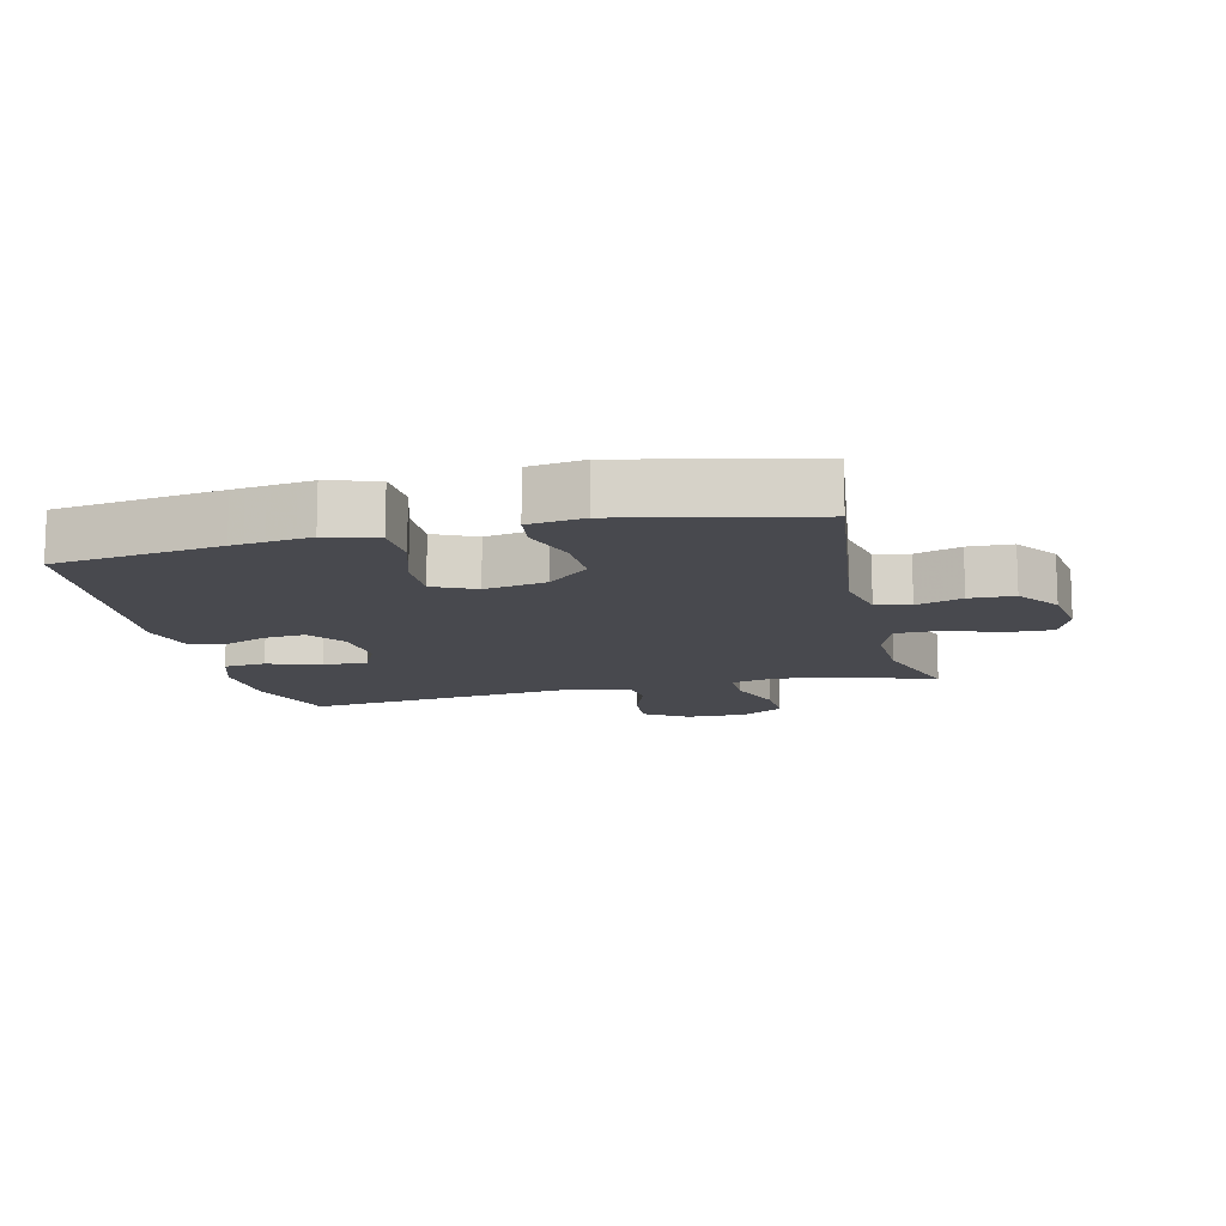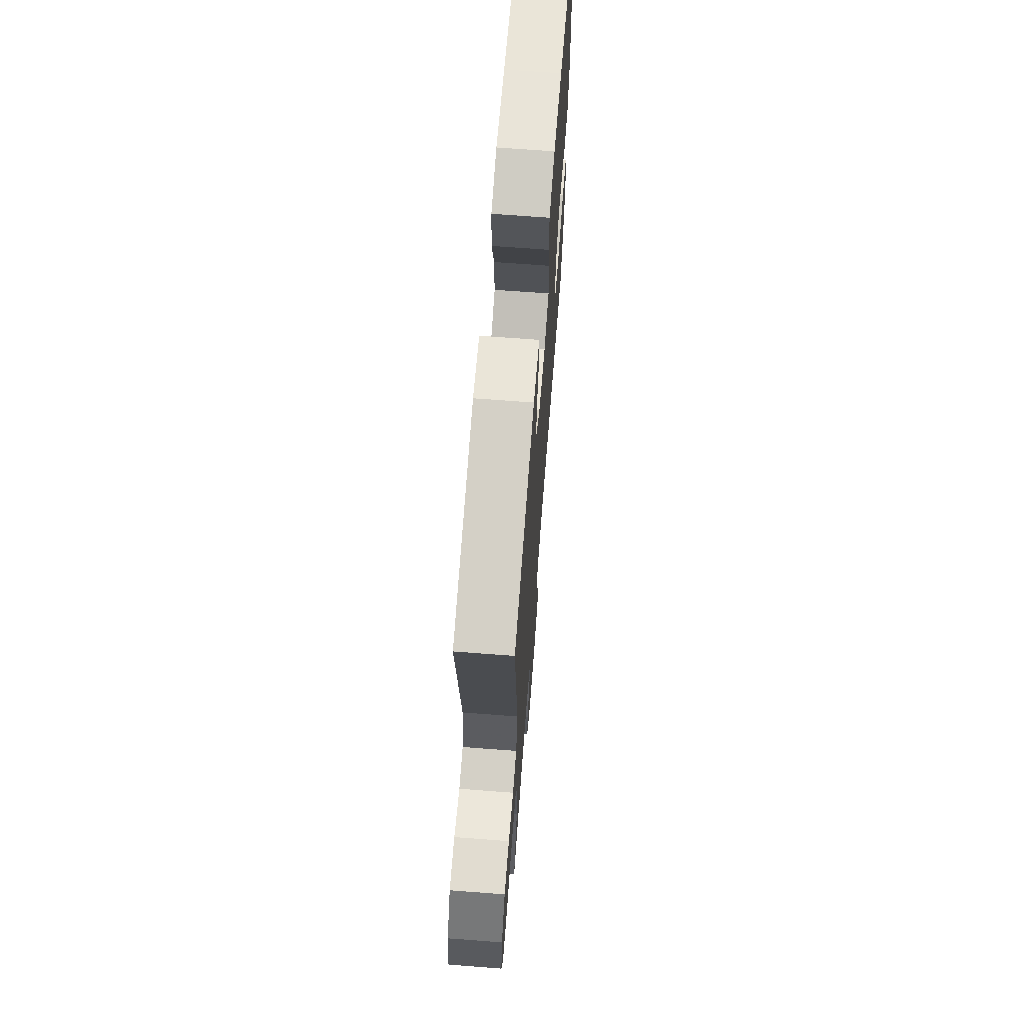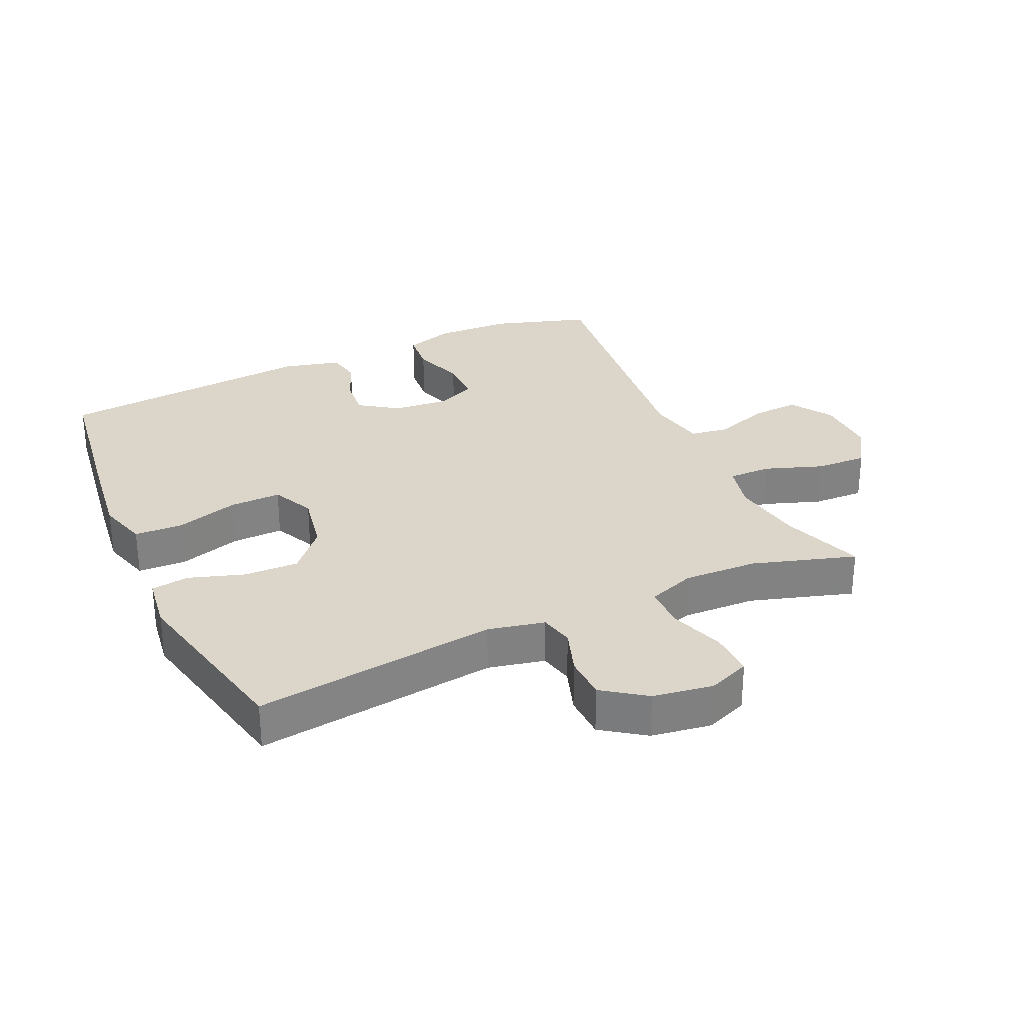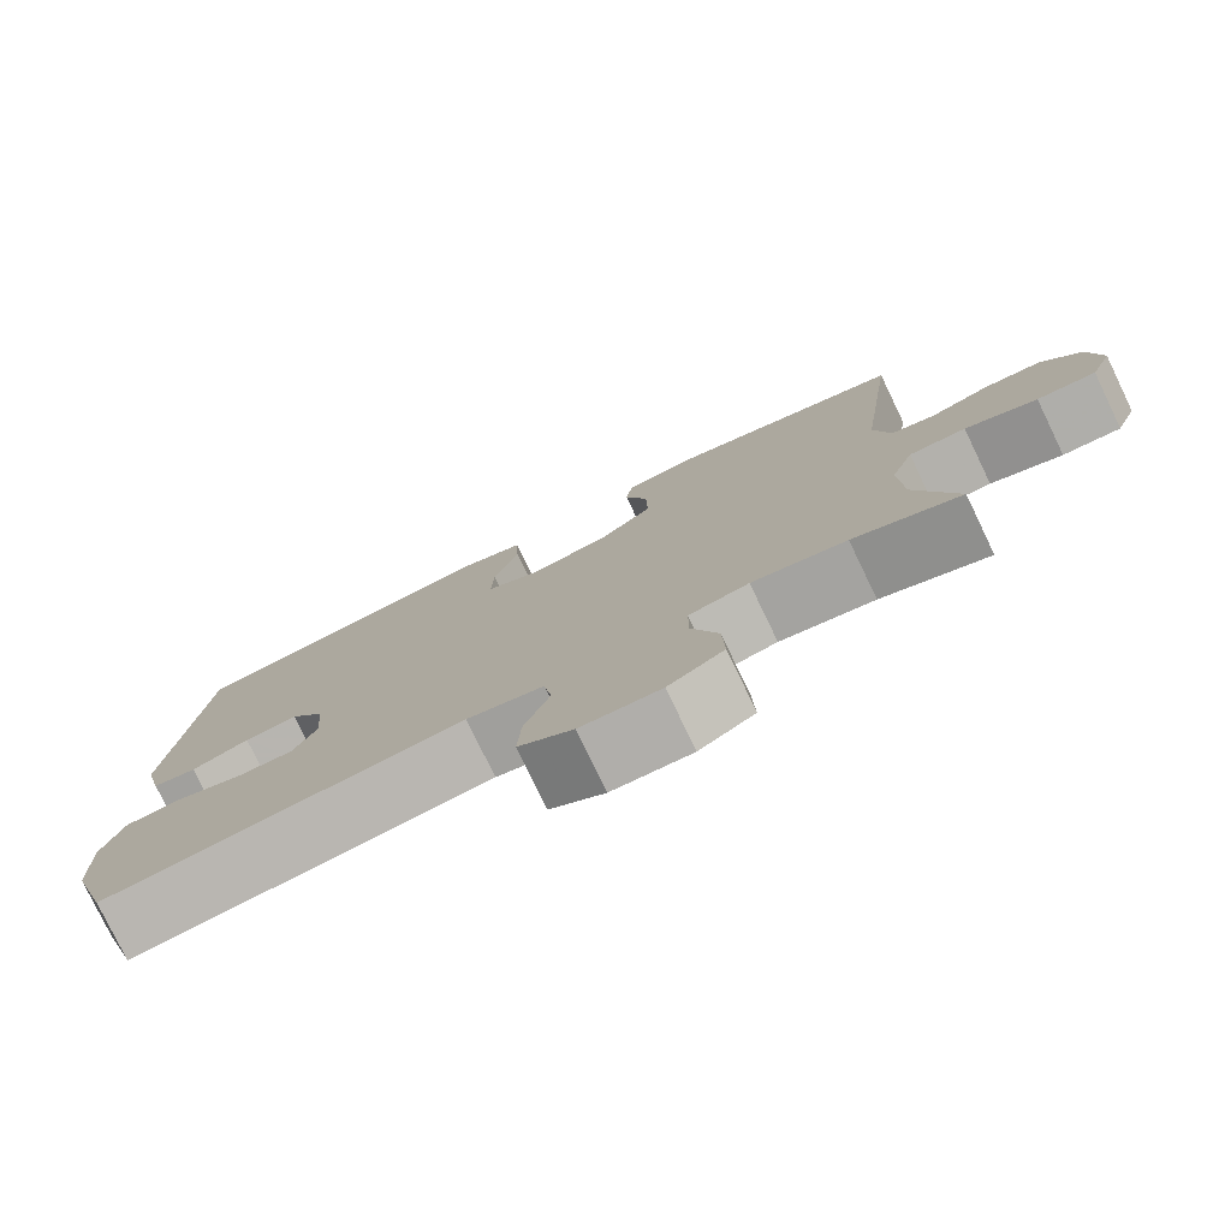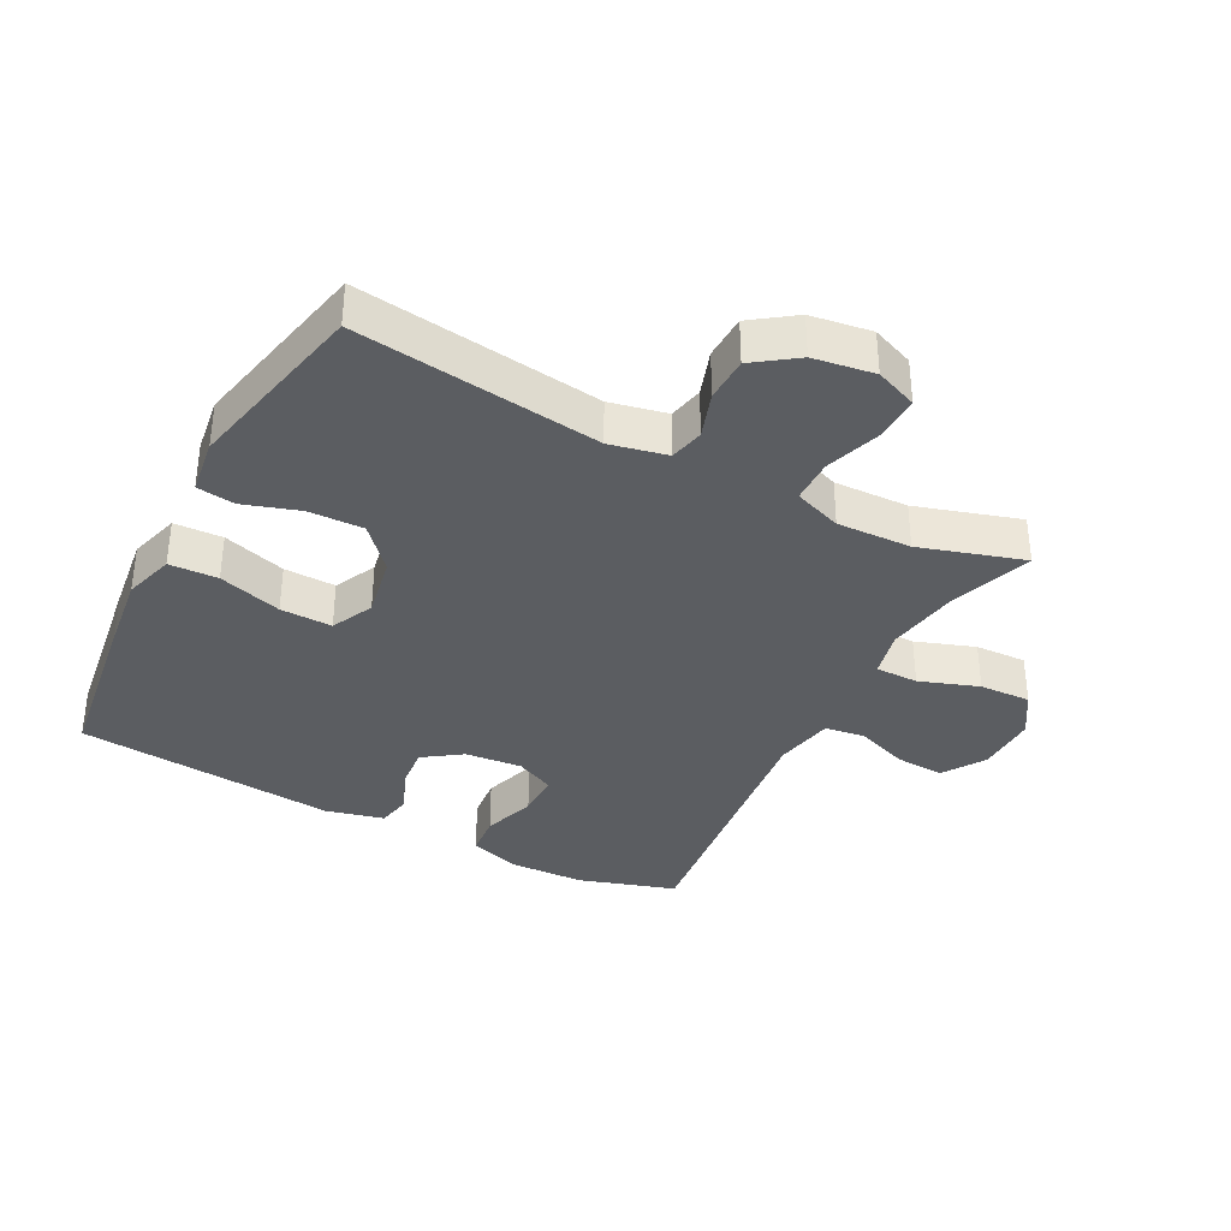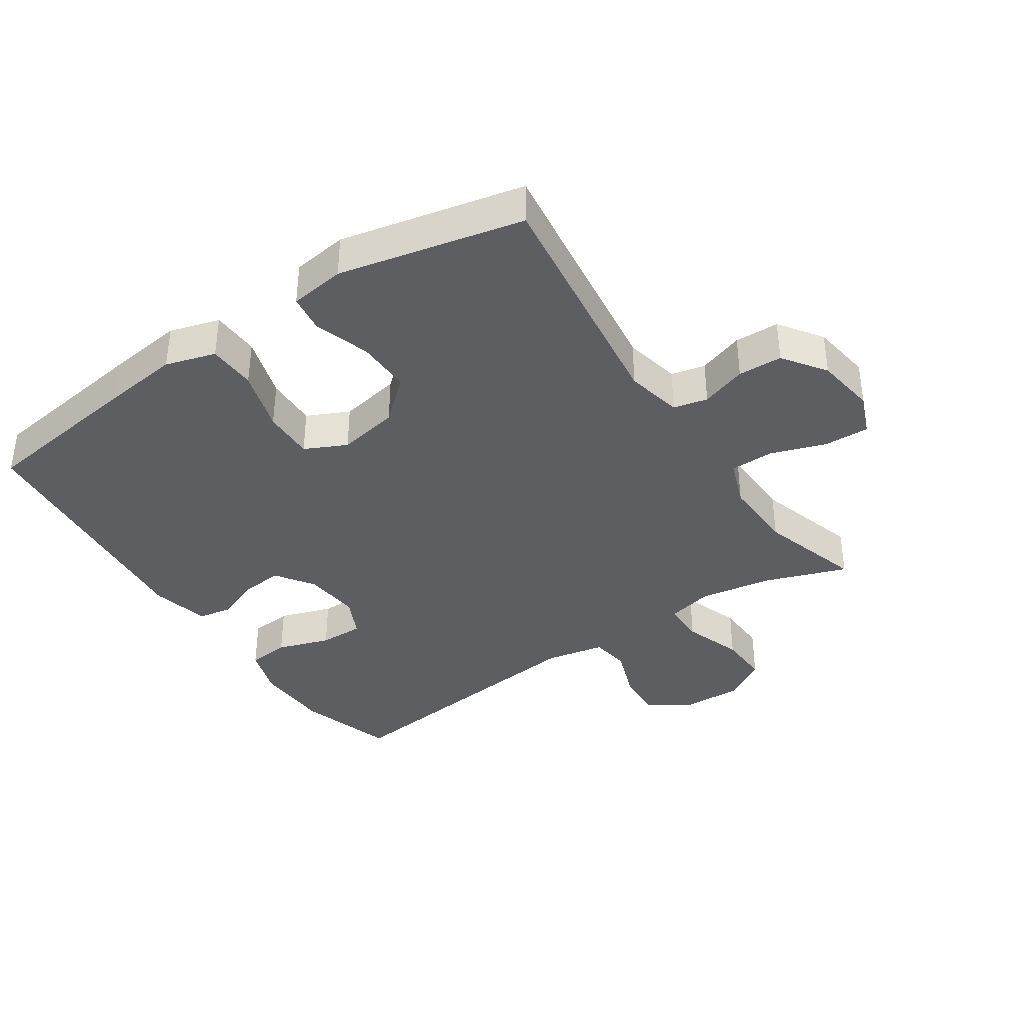
<metadata>
{"format":"obj","ext":"obj","renderer":"f3d","projection":"perspective","resolution":1024,"background":"white","views":[{"elev":-12.6,"azim":13.4,"up":"+Y"},{"elev":67.7,"azim":94.4,"up":"+Z"},{"elev":29.8,"azim":65.5,"up":"+Y"},{"elev":-78.5,"azim":25.7,"up":"+Z"},{"elev":-35.9,"azim":62.4,"up":"+Y"},{"elev":-37.8,"azim":33.7,"up":"+Y"}]}
</metadata>
<code>
v -0.5 0.07 0.5
v -0.243 0.07 0.536
v -0.124 0.07 0.551
v -0.046 0.07 0.528
v -0.043 0.07 0.453
v -0.073 0.07 0.355
v -0.075 0.07 0.275
v -0.01 0.07 0.244
v 0.085 0.07 0.262
v 0.15 0.07 0.32
v 0.148 0.07 0.405
v 0.12 0.07 0.491
v 0.128 0.07 0.55
v 0.214 0.07 0.562
v 0.5 0.07 0.5
v 0.451 0.07 0.122
v 0.47 0.07 0.034
v 0.523 0.07 0.022
v 0.594 0.07 0.046
v 0.663 0.07 0.044
v 0.71 0.07 -0.022
v 0.724 0.07 -0.116
v 0.698 0.07 -0.181
v 0.628 0.07 -0.179
v 0.542 0.07 -0.15
v 0.474 0.07 -0.151
v 0.447 0.07 -0.225
v 0.451 0.07 -0.34
v 0.5 0.07 -0.5
v 0.372 0.07 -0.455
v 0.259 0.07 -0.437
v 0.187 0.07 -0.454
v 0.187 0.07 -0.52
v 0.219 0.07 -0.611
v 0.222 0.07 -0.691
v 0.156 0.07 -0.732
v 0.061 0.07 -0.73
v -0.004 0.07 -0.688
v 0 0.07 -0.613
v 0.03 0.07 -0.53
v 0.021 0.07 -0.469
v -0.071 0.07 -0.451
v -0.5 0.07 -0.5
v -0.547 0.07 -0.35
v -0.551 0.07 -0.232
v -0.526 0.07 -0.155
v -0.461 0.07 -0.149
v -0.379 0.07 -0.176
v -0.31 0.07 -0.177
v -0.281 0.07 -0.116
v -0.289 0.07 -0.028
v -0.33 0.07 0.031
v -0.394 0.07 0.025
v -0.463 0.07 -0.003
v -0.516 0.07 0.007
v -0.538 0.07 0.097
v -0.5 0 0.5
v -0.243 0 0.536
v -0.124 0 0.551
v -0.046 0 0.528
v -0.043 0 0.453
v -0.073 0 0.355
v -0.075 0 0.275
v -0.01 0 0.244
v 0.085 0 0.262
v 0.15 0 0.32
v 0.148 0 0.405
v 0.12 0 0.491
v 0.128 0 0.55
v 0.214 0 0.562
v 0.5 0 0.5
v 0.451 0 0.122
v 0.47 0 0.034
v 0.523 0 0.022
v 0.594 0 0.046
v 0.663 0 0.044
v 0.71 0 -0.022
v 0.724 0 -0.116
v 0.698 0 -0.181
v 0.628 0 -0.179
v 0.542 0 -0.15
v 0.474 0 -0.151
v 0.447 0 -0.225
v 0.451 0 -0.34
v 0.5 0 -0.5
v 0.372 0 -0.455
v 0.259 0 -0.437
v 0.187 0 -0.454
v 0.187 0 -0.52
v 0.219 0 -0.611
v 0.222 0 -0.691
v 0.156 0 -0.732
v 0.061 0 -0.73
v -0.004 0 -0.688
v 0 0 -0.613
v 0.03 0 -0.53
v 0.021 0 -0.469
v -0.071 0 -0.451
v -0.5 0 -0.5
v -0.547 0 -0.35
v -0.551 0 -0.232
v -0.526 0 -0.155
v -0.461 0 -0.149
v -0.379 0 -0.176
v -0.31 0 -0.177
v -0.281 0 -0.116
v -0.289 0 -0.028
v -0.33 0 0.031
v -0.394 0 0.025
v -0.463 0 -0.003
v -0.516 0 0.007
v -0.538 0 0.097
f 53 54 55 56
f 52 53 56 1
f 51 52 1 2
f 50 51 2 3
f 45 46 47 48
f 45 48 49
f 42 43 44 45
f 41 42 45 49
f 37 38 39 40
f 37 40 41
f 36 37 41
f 33 34 35 36
f 32 33 36 41
f 31 32 41 49
f 28 29 30
f 27 28 30 31
f 26 27 31 49
f 22 23 24 25
f 22 25 26
f 18 19 20 21
f 17 18 21 22
f 13 14 15 16
f 11 12 13 16
f 10 11 16 17
f 9 10 17
f 8 9 17
f 3 4 5 6
f 50 3 6 7
f 49 50 7 8
f 22 26 49
f 8 17 22 49
f 112 111 110 109
f 57 112 109 108
f 58 57 108 107
f 59 58 107 106
f 104 103 102 101
f 105 104 101
f 101 100 99 98
f 105 101 98 97
f 96 95 94 93
f 97 96 93
f 97 93 92
f 92 91 90 89
f 97 92 89 88
f 105 97 88 87
f 86 85 84
f 87 86 84 83
f 105 87 83 82
f 81 80 79 78
f 82 81 78
f 77 76 75 74
f 78 77 74 73
f 72 71 70 69
f 72 69 68 67
f 73 72 67 66
f 73 66 65
f 73 65 64
f 62 61 60 59
f 63 62 59 106
f 64 63 106 105
f 105 82 78
f 105 78 73 64
f 1 57 58 2
f 2 58 59 3
f 3 59 60 4
f 4 60 61 5
f 5 61 62 6
f 6 62 63 7
f 7 63 64 8
f 8 64 65 9
f 9 65 66 10
f 10 66 67 11
f 11 67 68 12
f 12 68 69 13
f 13 69 70 14
f 14 70 71 15
f 15 71 72 16
f 16 72 73 17
f 17 73 74 18
f 18 74 75 19
f 19 75 76 20
f 20 76 77 21
f 21 77 78 22
f 22 78 79 23
f 23 79 80 24
f 24 80 81 25
f 25 81 82 26
f 26 82 83 27
f 27 83 84 28
f 28 84 85 29
f 29 85 86 30
f 30 86 87 31
f 31 87 88 32
f 32 88 89 33
f 33 89 90 34
f 34 90 91 35
f 35 91 92 36
f 36 92 93 37
f 37 93 94 38
f 38 94 95 39
f 39 95 96 40
f 40 96 97 41
f 41 97 98 42
f 42 98 99 43
f 43 99 100 44
f 44 100 101 45
f 45 101 102 46
f 46 102 103 47
f 47 103 104 48
f 48 104 105 49
f 49 105 106 50
f 50 106 107 51
f 51 107 108 52
f 52 108 109 53
f 53 109 110 54
f 54 110 111 55
f 55 111 112 56
f 56 112 57 1

</code>
